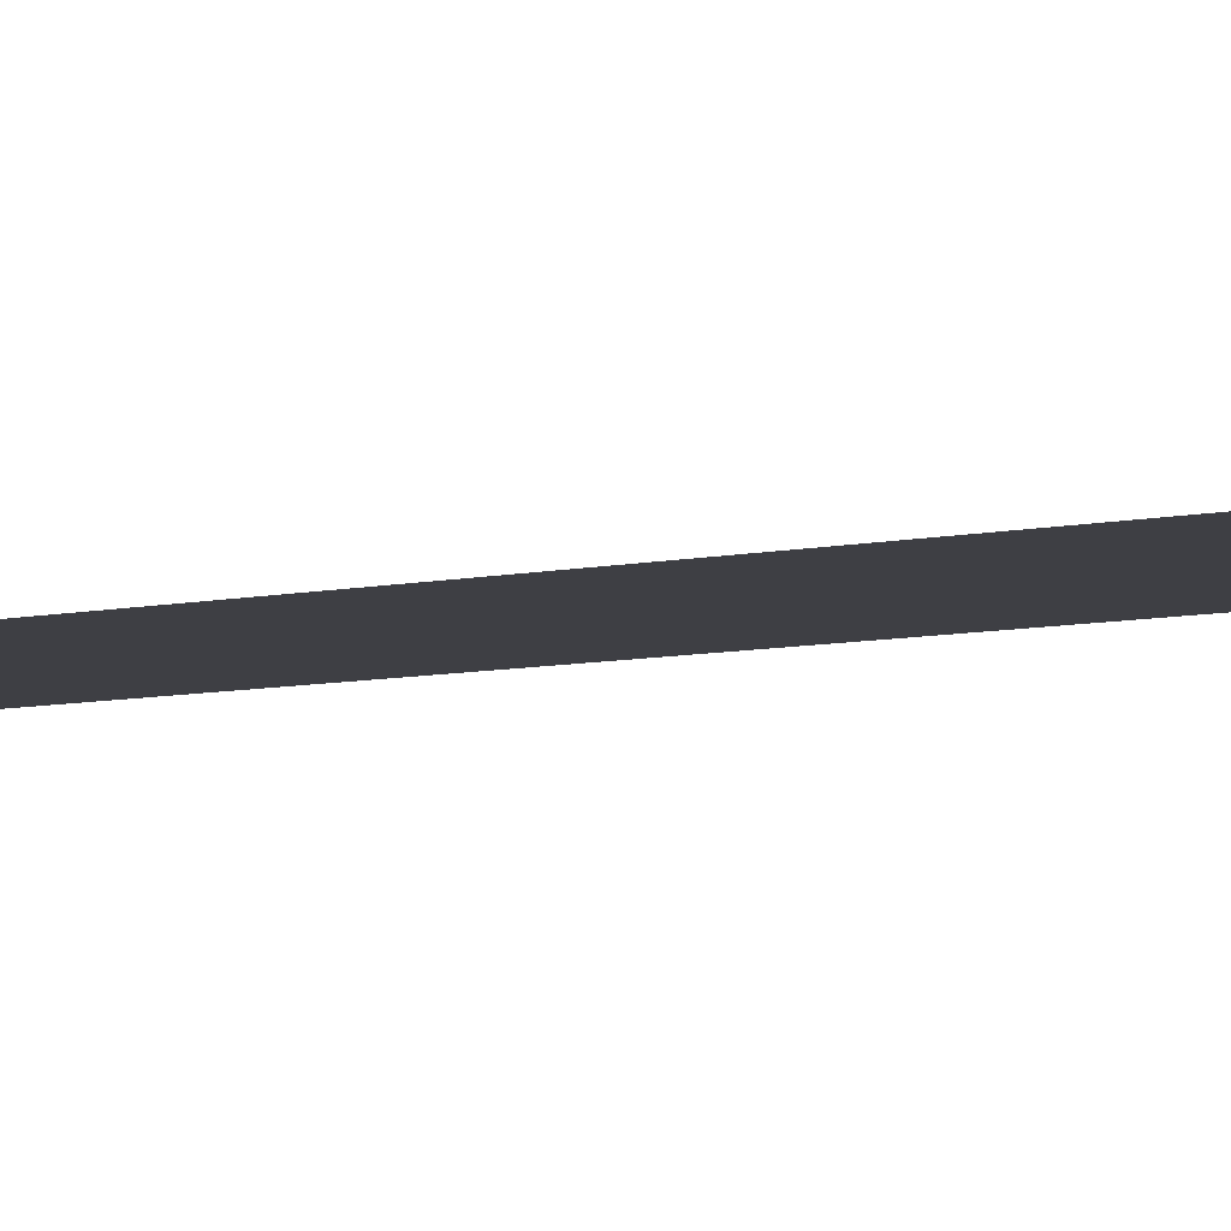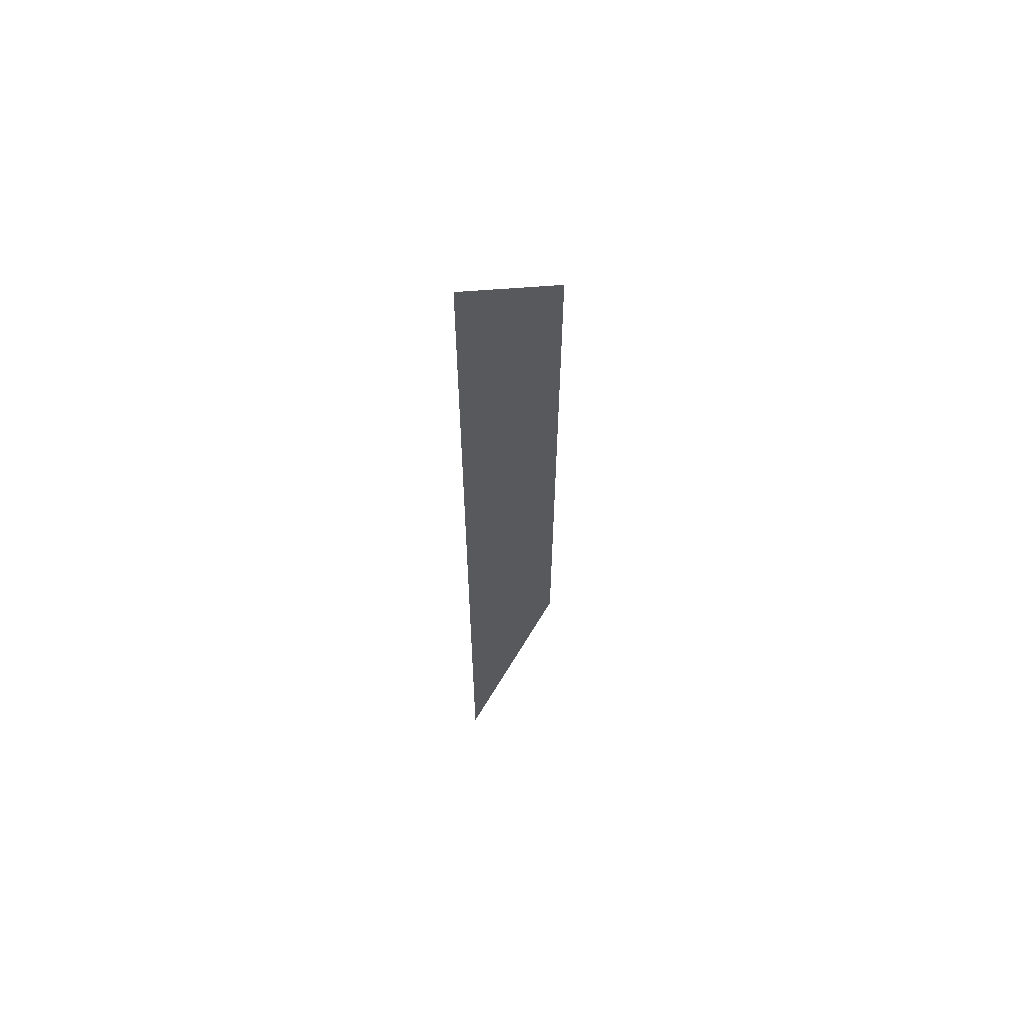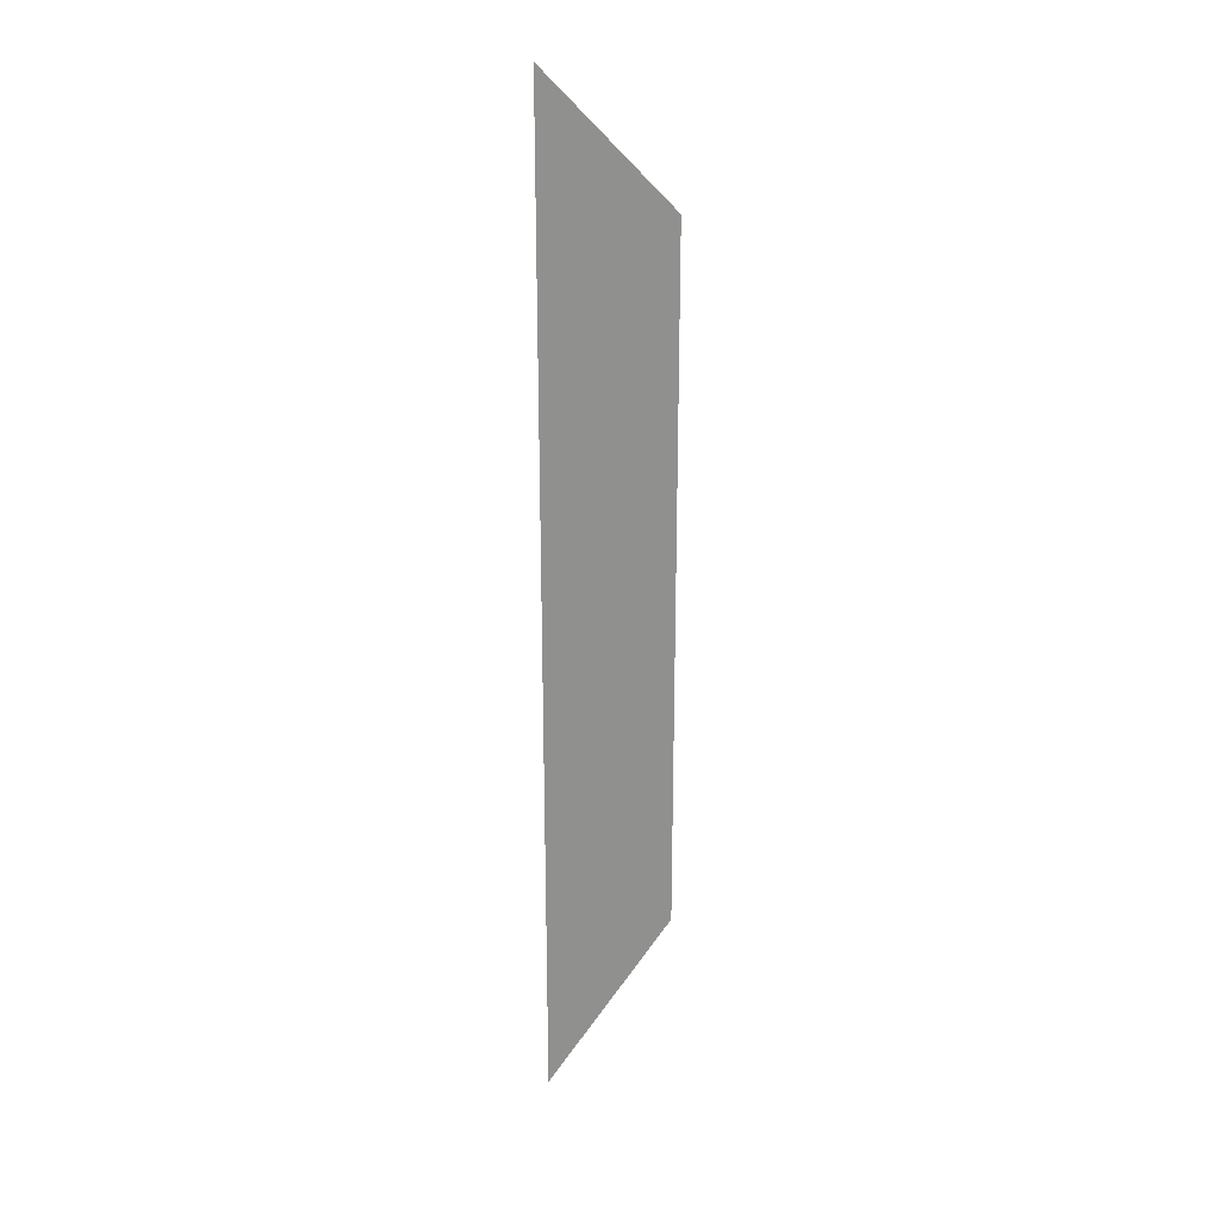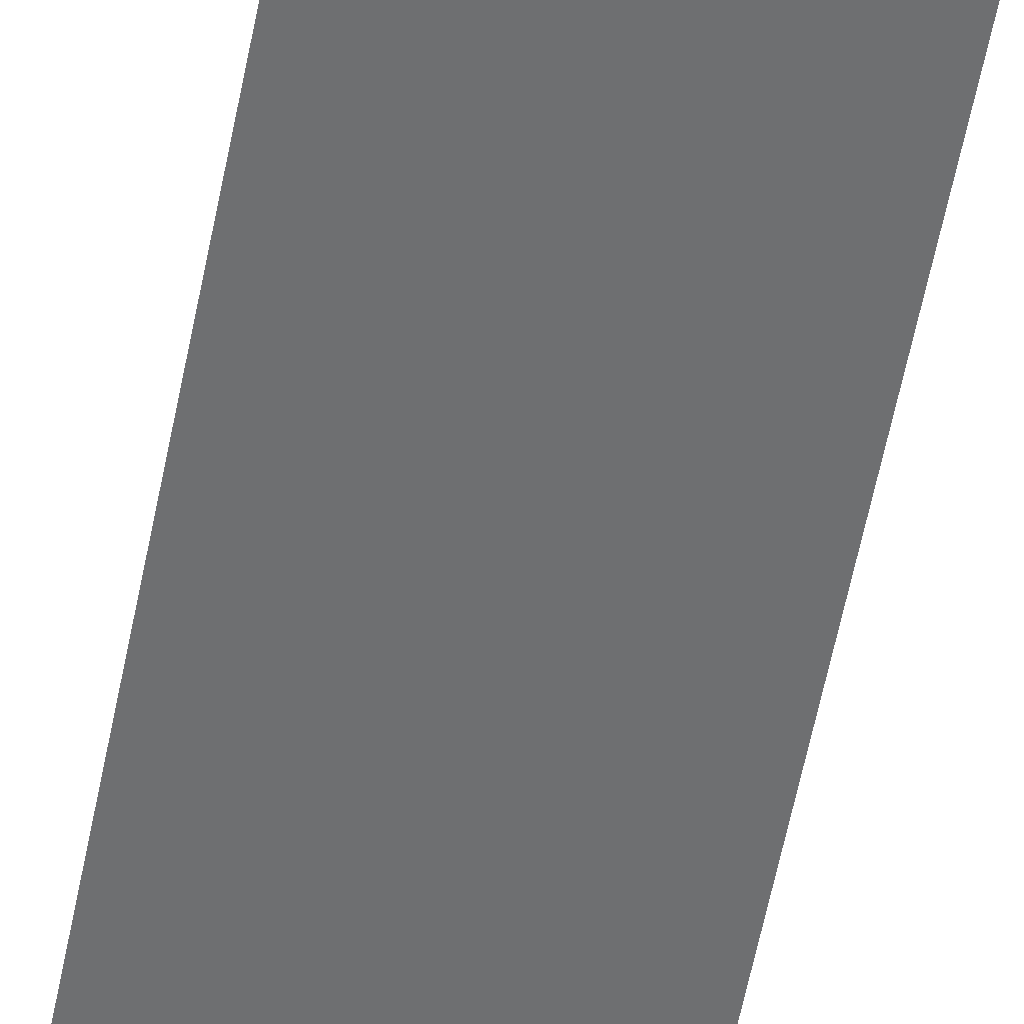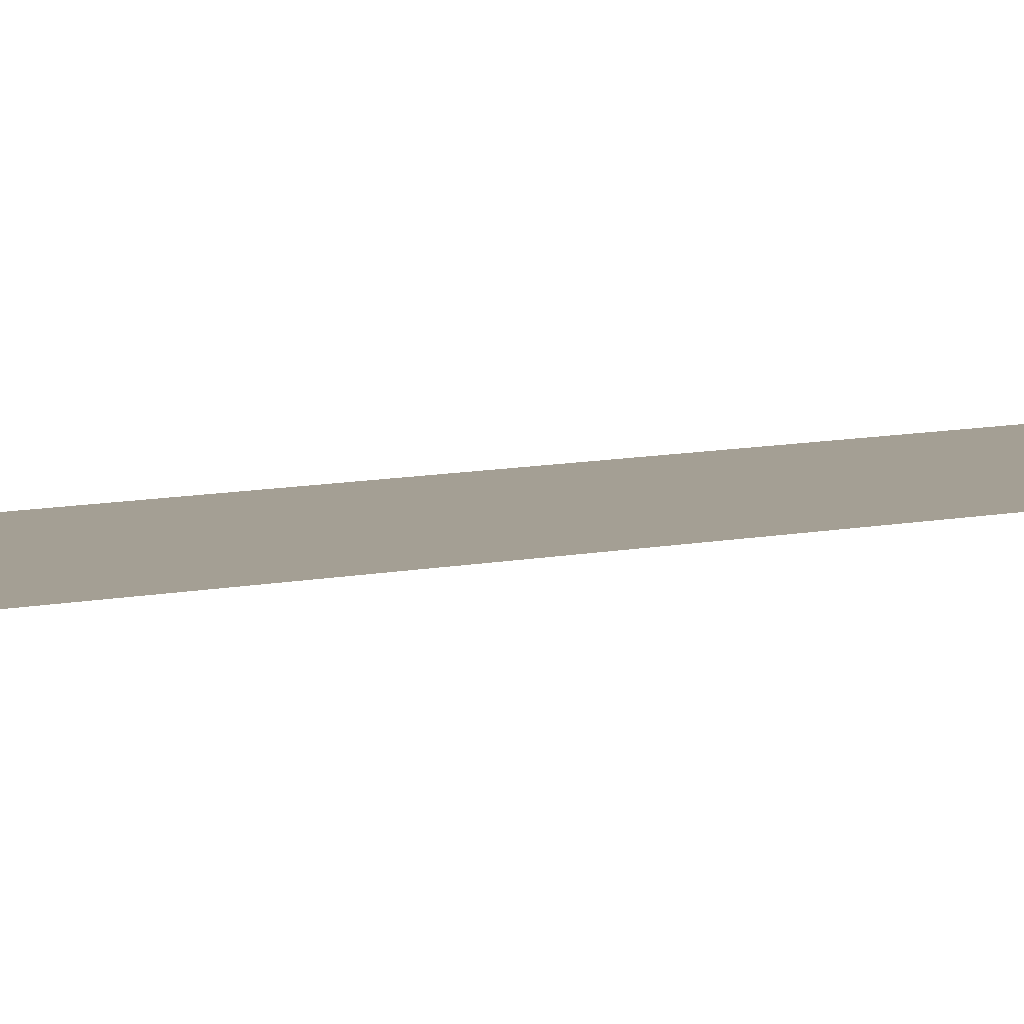
<metadata>
{"format":"obj","ext":"obj","renderer":"f3d","projection":"perspective","resolution":1024,"background":"white","views":[{"elev":-4.4,"azim":-42.8,"up":"+Y"},{"elev":62.8,"azim":-47.4,"up":"+Z"},{"elev":24.7,"azim":-31.1,"up":"+Z"},{"elev":-54.6,"azim":169.4,"up":"+Y"},{"elev":5.5,"azim":46.7,"up":"+Y"}]}
</metadata>
<code>
o veneer_short2/veneer_short/mesh32/mesh32-geometry#mesh32-geometry
v -0.6481 0.09705 0.3409
v -0.5467 0.09705 -0.2678
v -0.5467 0.09705 0.2394
v -0.6481 0.09705 -0.3693
v -0.5467 0.1001 0.2394
v -0.6481 0.1001 0.3409
v -0.6481 0.1001 -0.3693
v -0.5467 0.1001 -0.2678
f 1 2 3
f 2 1 4
f 3 2 1
f 4 1 2
f 2 5 3
f 3 5 2
f 3 6 1
f 1 6 3
f 1 7 4
f 4 7 1
f 7 2 4
f 4 2 7
f 5 2 8
f 8 2 5
f 6 3 5
f 5 3 6
f 7 1 6
f 6 1 7
f 2 7 8
f 8 7 2
f 8 5 7
f 6 7 5
f 7 5 8
f 5 7 6

</code>
